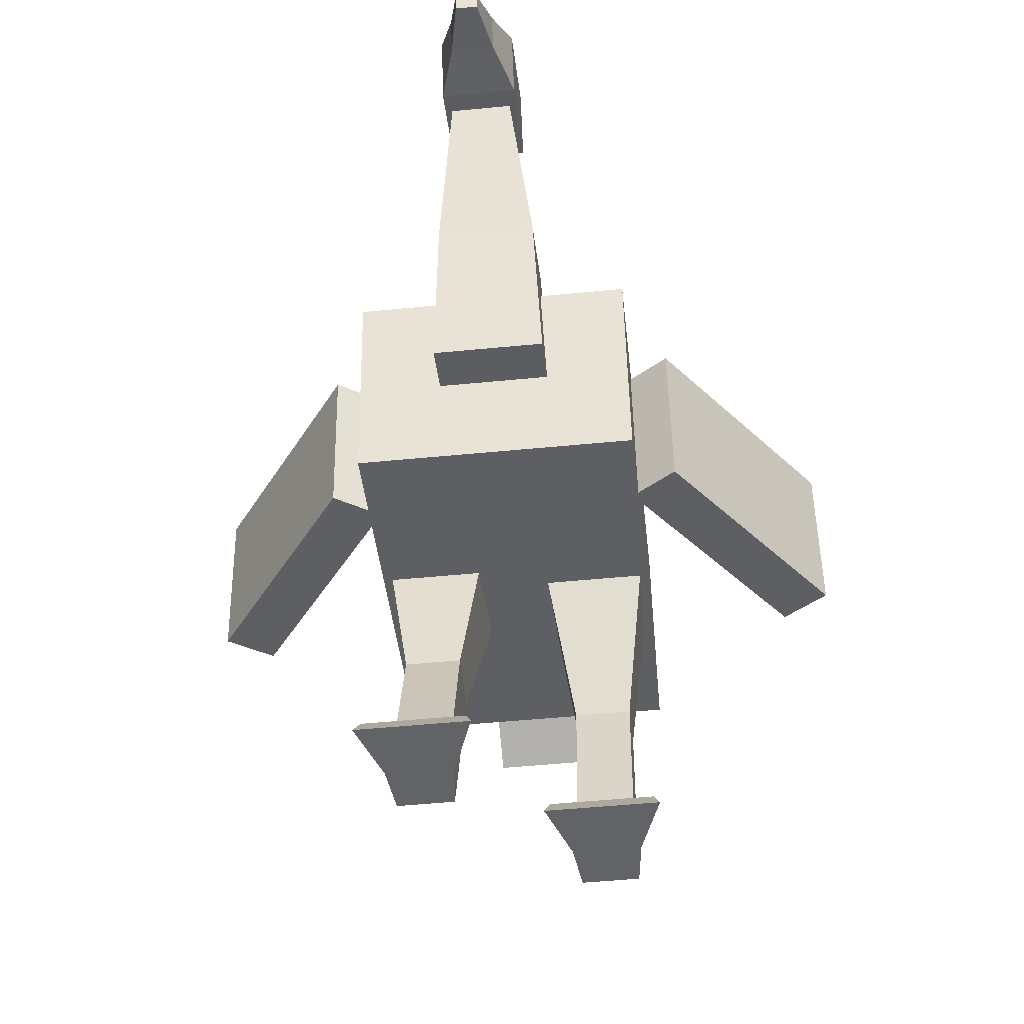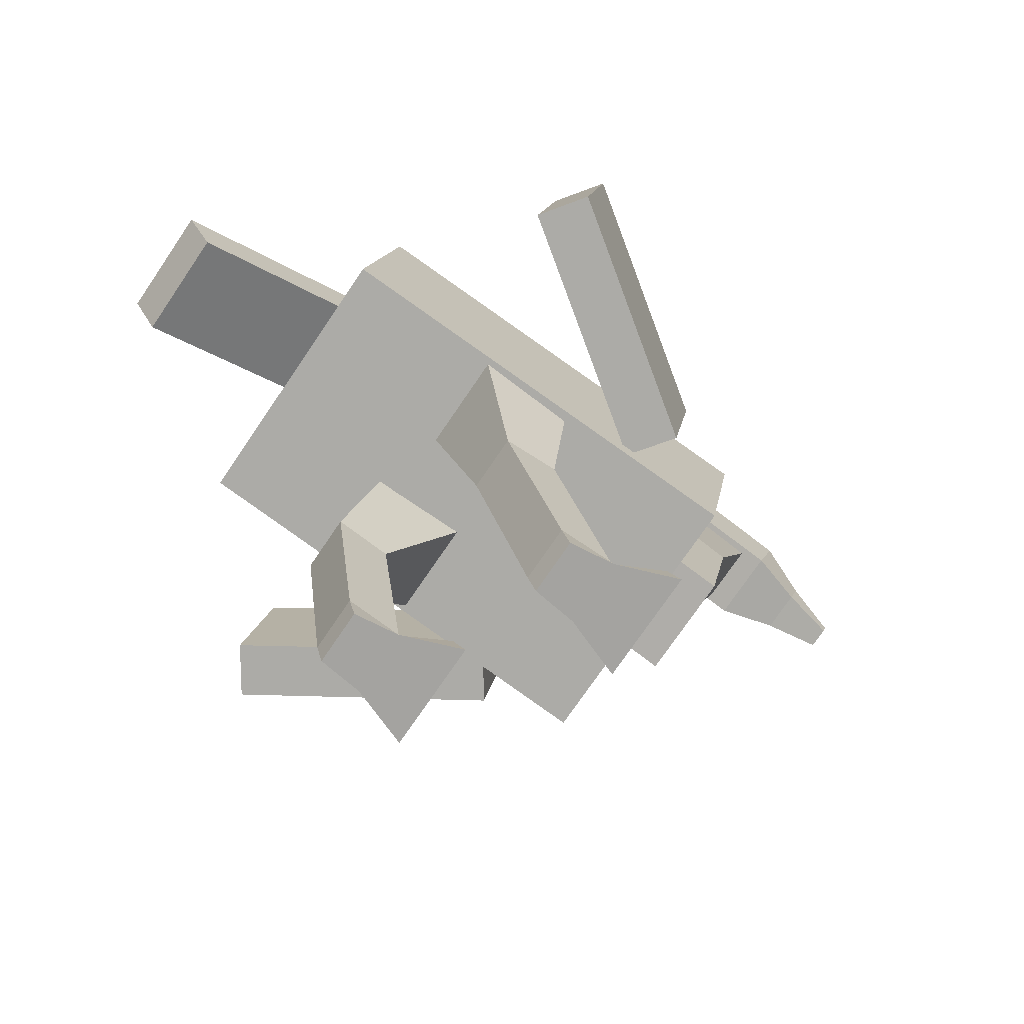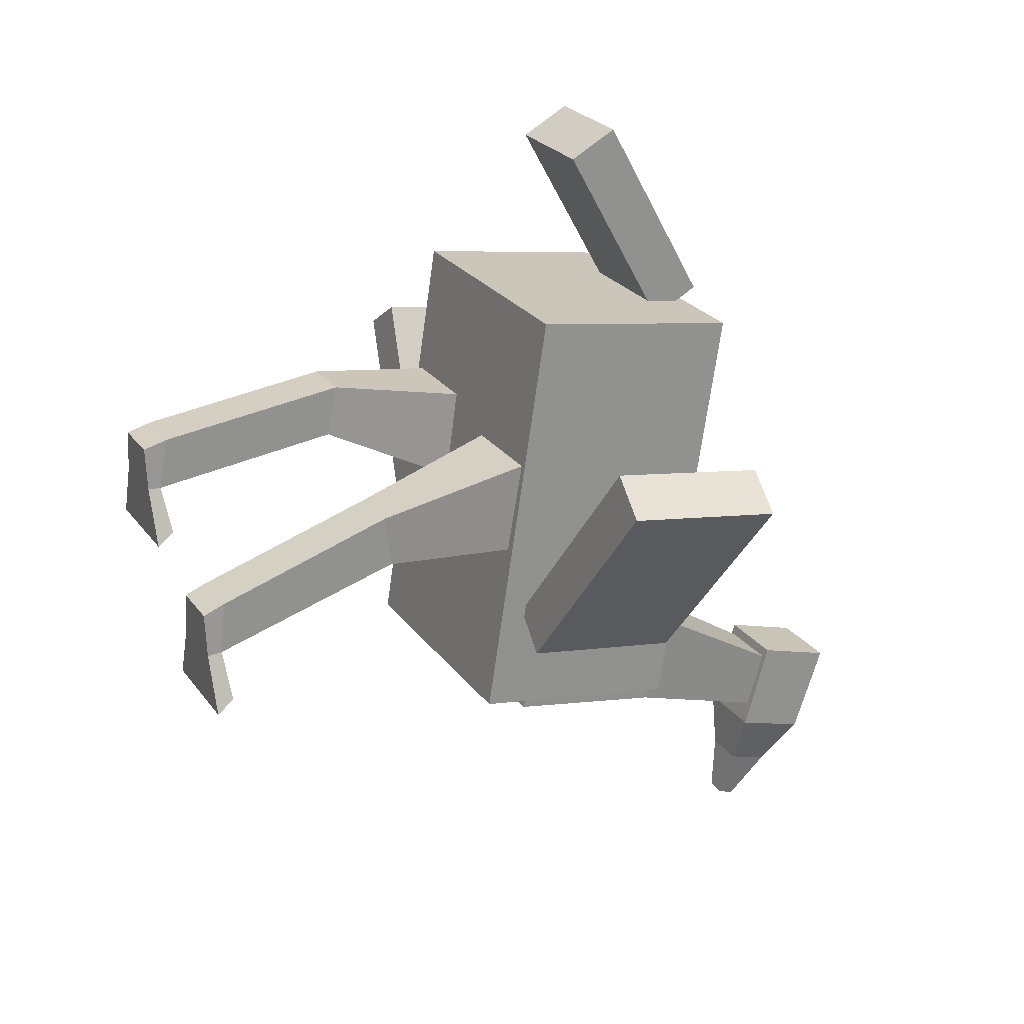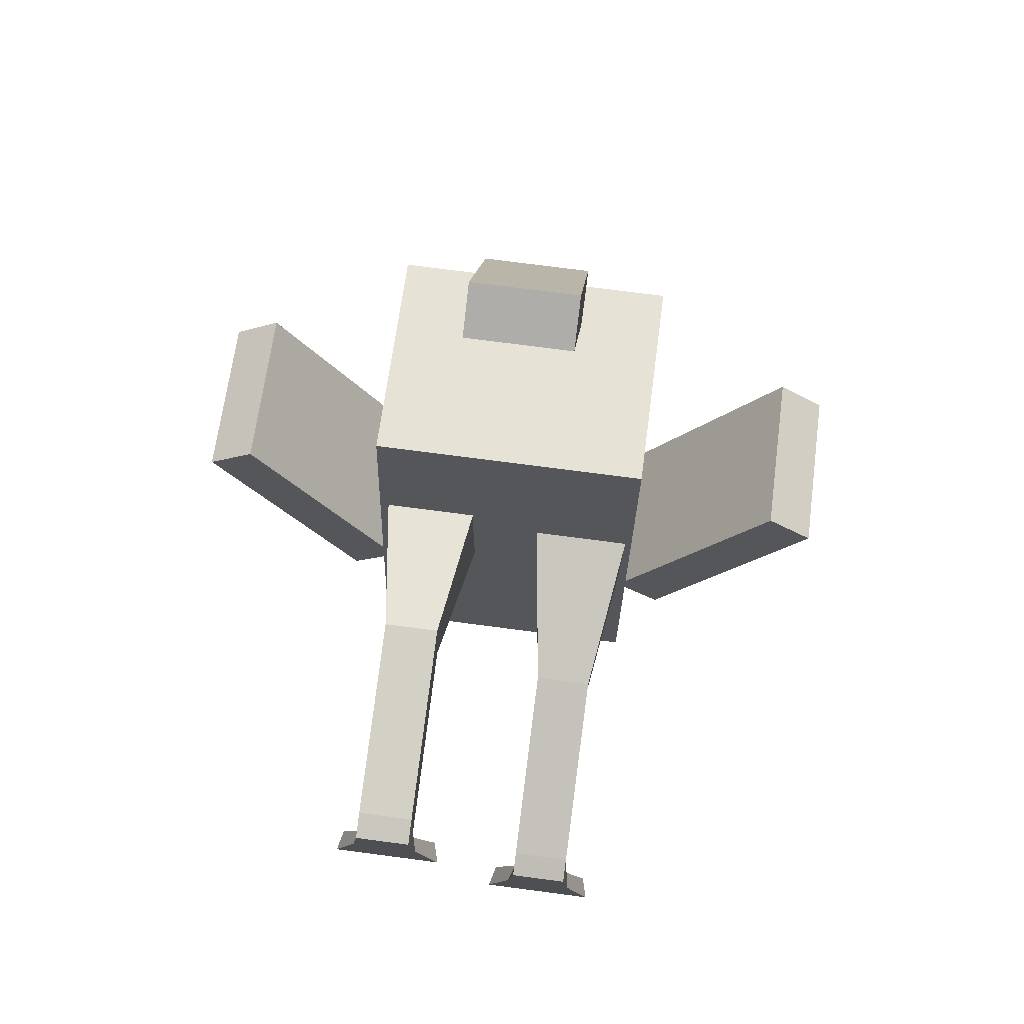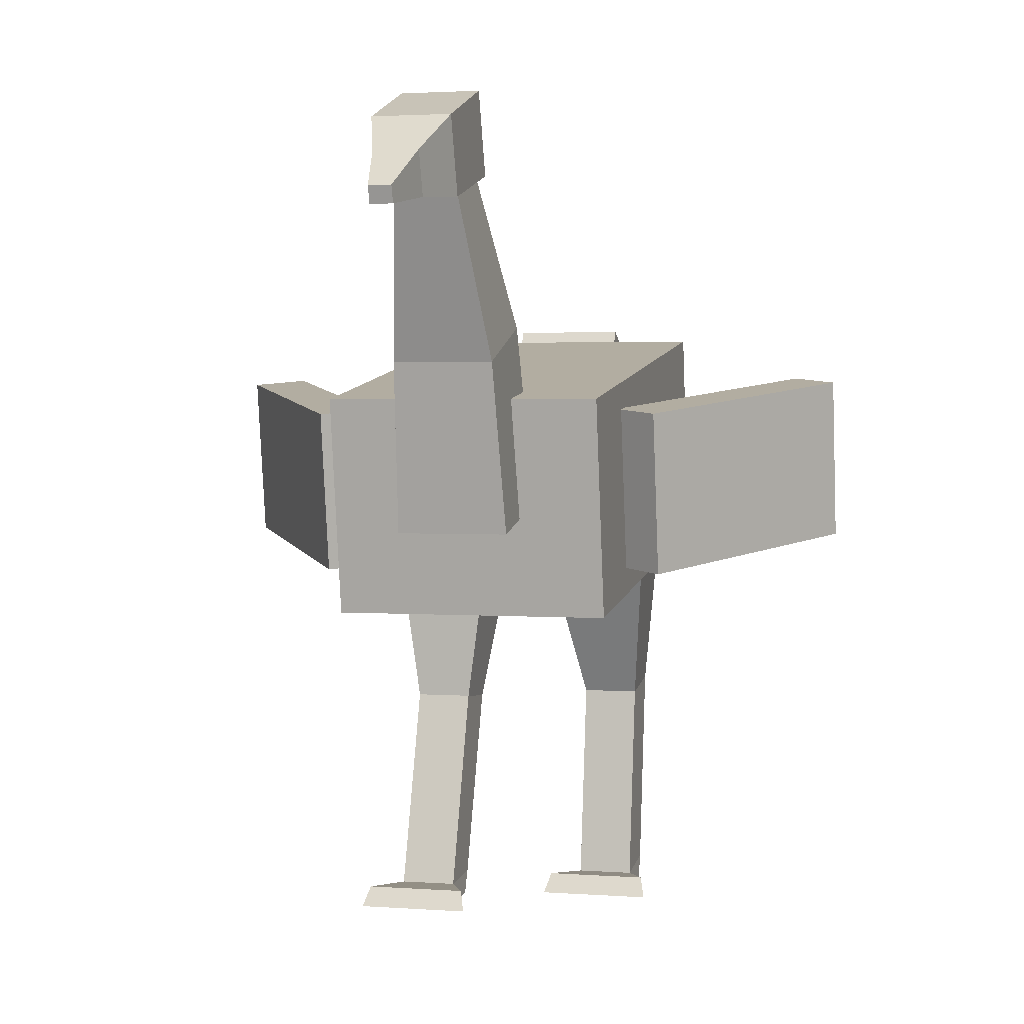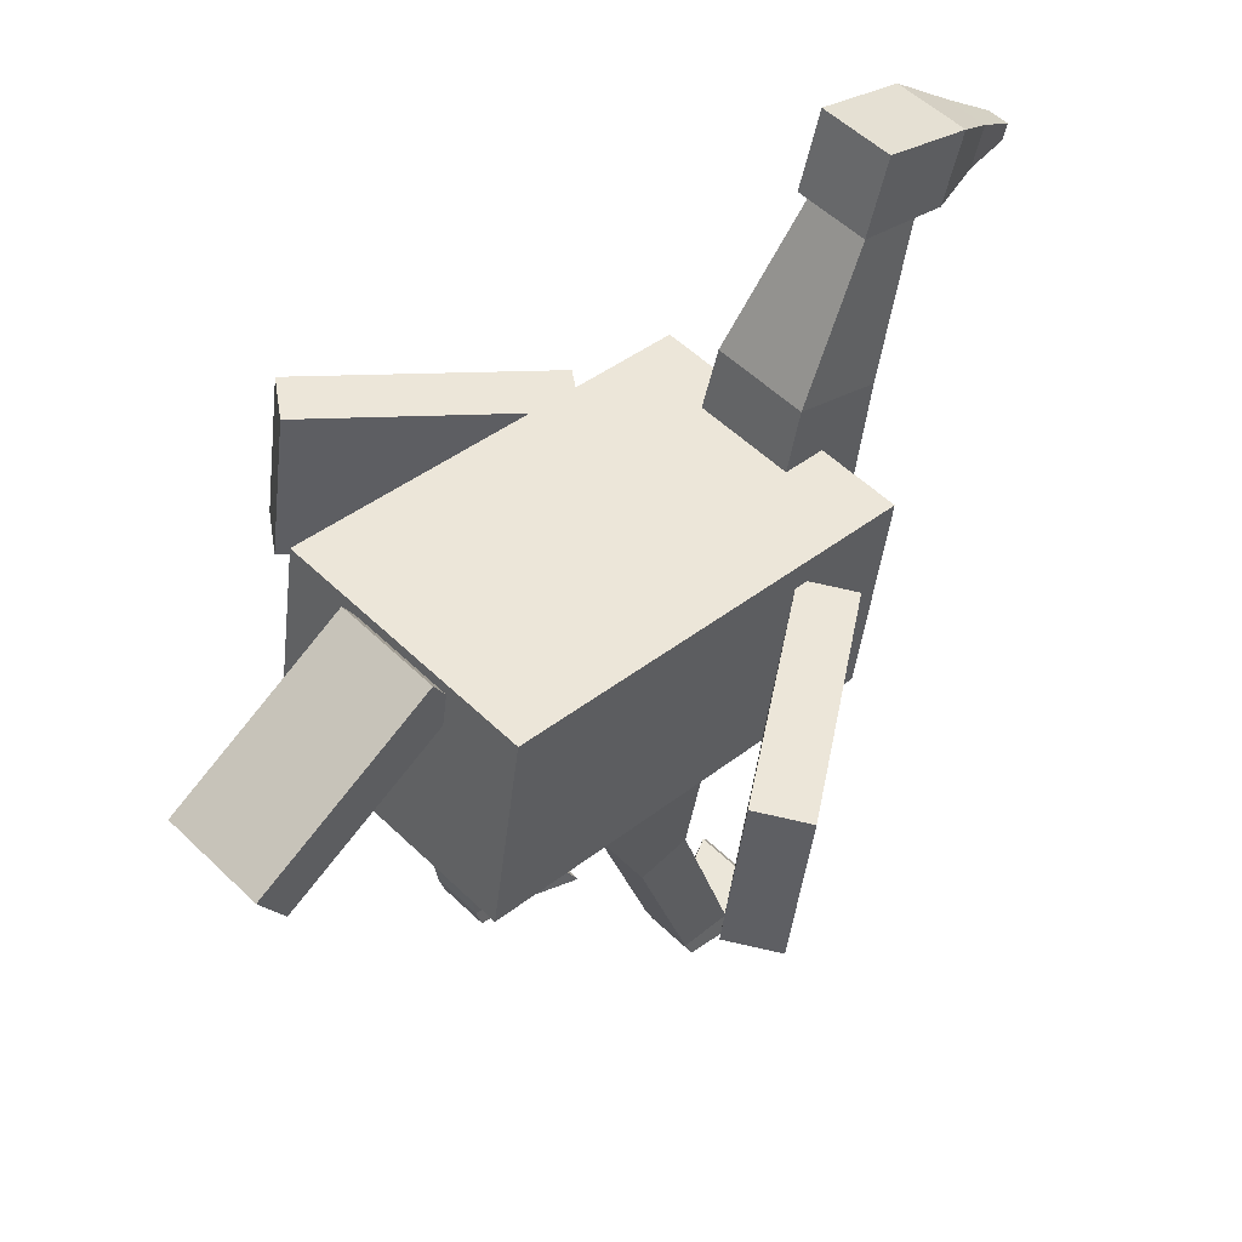
<metadata>
{"format":"obj","ext":"obj","renderer":"f3d","projection":"perspective","resolution":1024,"background":"white","views":[{"elev":-51.0,"azim":-173.9,"up":"+Y"},{"elev":-72.9,"azim":56.0,"up":"+Y"},{"elev":24.4,"azim":63.1,"up":"+Z"},{"elev":73.3,"azim":7.5,"up":"+Z"},{"elev":2.2,"azim":-164.9,"up":"+Y"},{"elev":52.4,"azim":46.2,"up":"+Y"}]}
</metadata>
<code>
o Cube_Cube.001
v -0.25 0.1953 0.3953
v -0.25 0.5905 0.3334
v -0.25 0.07153 -0.3951
v -0.25 0.4667 -0.457
v 0.25 0.1953 0.3953
v 0.25 0.5905 0.3334
v 0.25 0.07153 -0.3951
v 0.25 0.4667 -0.457
v -0.1 0.2754 -0.3214
v -0.056 0.8757 -0.5781
v -0.1 0.2261 -0.5152
v -0.056 0.8245 -0.6777
v 0.1 0.2754 -0.3214
v 0.056 0.8757 -0.5781
v 0.1 0.2261 -0.5152
v 0.056 0.8245 -0.6777
v -0.1 0.4183 0.7095
v -0.1 0.6123 0.3593
v -0.1 0.3308 0.661
v -0.1 0.5248 0.3109
v 0.1 0.4183 0.7095
v 0.1 0.6123 0.3593
v 0.1 0.3308 0.661
v 0.1 0.5248 0.3109
v -0.07 1 -0.5858
v -0.07 0.9408 -0.756
v 0.07 1 -0.5858
v 0.07 0.9408 -0.756
v -0.07 0.8562 -0.5442
v -0.07 0.8063 -0.7172
v 0.07 0.8562 -0.5442
v 0.07 0.8063 -0.7172
v -0.04 0.8747 -0.841
v 0.04 0.8747 -0.841
v -0.04 0.7978 -0.8188
v 0.04 0.7978 -0.8188
v -0.02 0.8093 -0.9262
v 0.02 0.8093 -0.9262
v -0.02 0.7797 -0.9176
v 0.02 0.7797 -0.9176
v 0.1 -0.5001 -0.0877
v 0.05 0.235 0.1286
v 0.09 -0.5001 -0.1677
v 0.05 0.2454 -0.07118
v 0.2 -0.5001 -0.0877
v 0.25 0.235 0.1286
v 0.21 -0.5001 -0.1677
v 0.25 0.2454 -0.07118
v -0.2 -0.5001 0.1378
v -0.25 0.2778 0.1254
v -0.21 -0.5001 0.05781
v -0.25 0.2022 -0.05969
v -0.1 -0.5001 0.1378
v -0.05 0.2778 0.1254
v -0.09 -0.5001 0.05781
v -0.05 0.2022 -0.05969
v 0.1 -0.1249 0.03591
v 0.1 -0.115 -0.06359
v 0.2 -0.115 -0.06359
v 0.2 -0.1249 0.03591
v -0.2 -0.09478 0.1962
v -0.2 -0.1151 0.09832
v -0.1 -0.1151 0.09832
v -0.1 -0.09478 0.1962
v -0.09 0.5946 -0.4051
v -0.09 0.5309 -0.5734
v 0.09 0.5309 -0.5734
v 0.09 0.5946 -0.4051
v 0.5948 0.2035 0.1242
v 0.5948 0.5002 0.07771
v 0.5129 0.2124 0.1809
v 0.5129 0.509 0.1344
v 0.3195 0.1426 -0.2643
v 0.3195 0.4393 -0.3107
v 0.2376 0.1515 -0.2076
v 0.2376 0.4482 -0.2541
v -0.5147 0.2133 0.1865
v -0.5147 0.5099 0.14
v -0.5966 0.2044 0.1299
v -0.5966 0.501 0.08338
v -0.2394 0.1524 -0.2019
v -0.2394 0.4491 -0.2484
v -0.3213 0.1435 -0.2586
v -0.3213 0.4402 -0.3051
v 0.1 -0.4689 -0.1711
v 0.2 -0.4689 -0.1711
v 0.2 -0.4588 -0.07165
v 0.1 -0.4588 -0.07165
v -0.2 -0.4724 0.05185
v -0.1 -0.4724 0.05185
v -0.1 -0.454 0.1501
v -0.2 -0.454 0.1501
v 0.06 -0.4654 -0.2545
v 0.05 -0.5001 -0.2745
v 0.25 -0.5001 -0.2745
v 0.24 -0.4654 -0.2545
v -0.24 -0.4654 -0.02902
v -0.25 -0.5001 -0.04902
v -0.05 -0.5001 -0.04902
v -0.06 -0.4654 -0.02902
f 1 2 4 3
f 3 4 8 7
f 7 8 6 5
f 5 6 2 1
f 3 7 5 1
f 8 4 2 6
f 65 10 12 66
f 66 12 16 67
f 67 16 14 68
f 68 14 10 65
f 17 18 20 19
f 19 20 24 23
f 23 24 22 21
f 21 22 18 17
f 19 23 21 17
f 24 20 18 22
f 28 26 25 27
f 32 31 29 30
f 27 31 32 28
f 26 30 29 25
f 25 29 31 27
f 26 33 35 30
f 33 37 39 35
f 30 35 36 32
f 28 34 33 26
f 32 36 34 28
f 38 40 39 37
f 35 39 40 36
f 36 40 38 34
f 34 38 37 33
f 57 42 44 58
f 58 44 48 59
f 59 48 46 60
f 60 46 42 57
f 43 47 45 41
f 61 50 52 62
f 62 52 56 63
f 63 56 54 64
f 64 54 50 61
f 51 55 53 49
f 87 60 57 88
f 86 59 60 87
f 85 58 59 86
f 88 57 58 85
f 91 64 61 92
f 90 63 64 91
f 89 62 63 90
f 92 61 62 89
f 13 68 65 9
f 15 67 68 13
f 11 66 67 15
f 9 65 66 11
f 69 70 72 71
f 71 72 76 75
f 75 76 74 73
f 73 74 70 69
f 71 75 73 69
f 76 72 70 74
f 77 78 80 79
f 79 80 84 83
f 83 84 82 81
f 81 82 78 77
f 79 83 81 77
f 84 80 78 82
f 41 88 85 43
f 90 55 99 100
f 47 86 87 45
f 45 87 88 41
f 49 92 89 51
f 85 86 96 93
f 55 90 91 53
f 53 91 92 49
f 55 51 98 99
f 43 85 93 94
f 89 90 100 97
f 86 47 95 96
f 47 43 94 95
f 51 89 97 98
f 94 93 96 95
f 98 97 100 99
f 11 15 13 9

</code>
